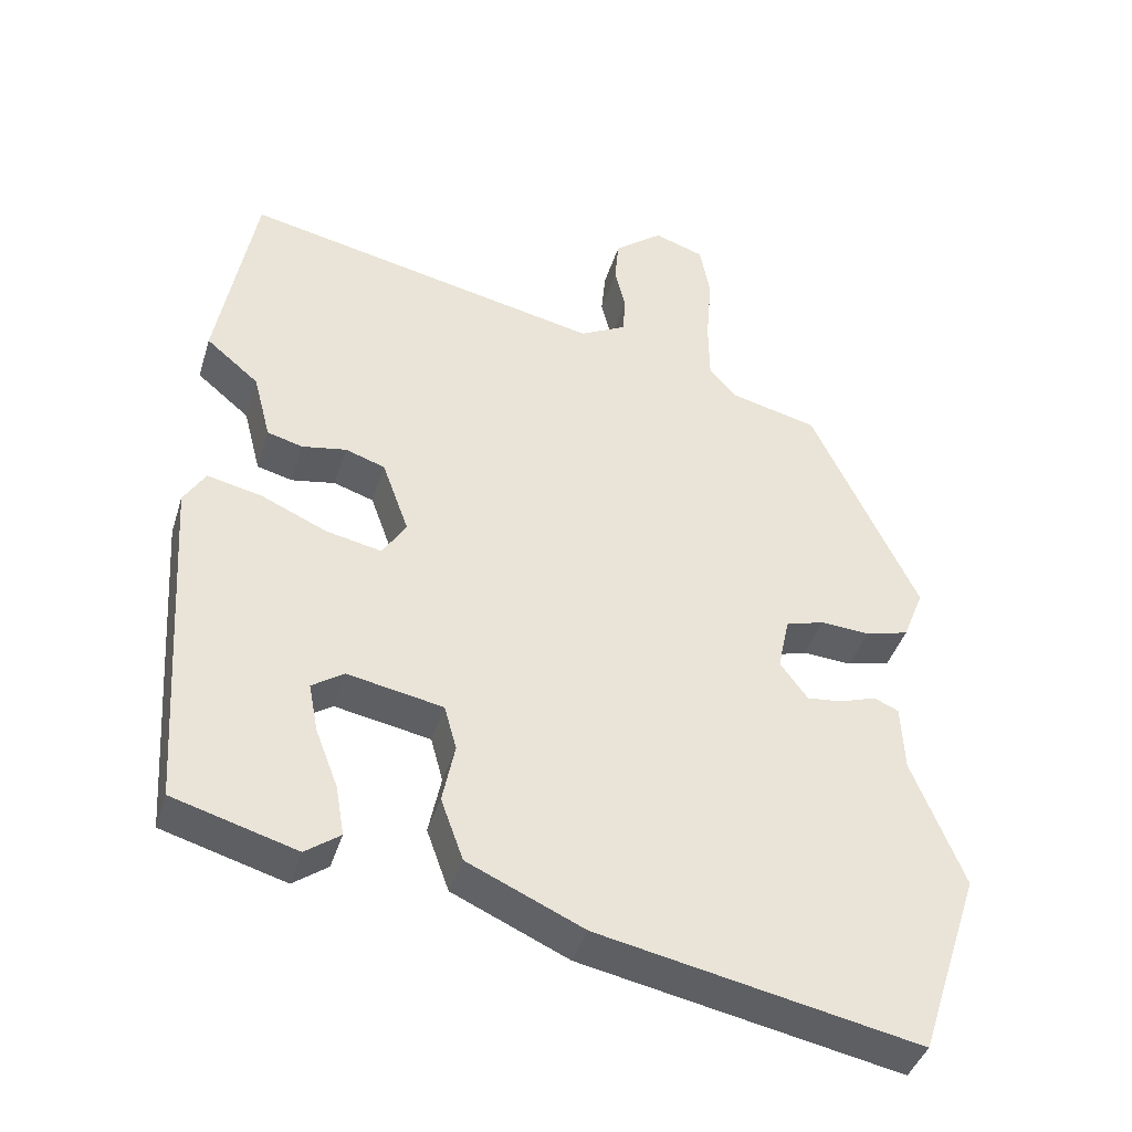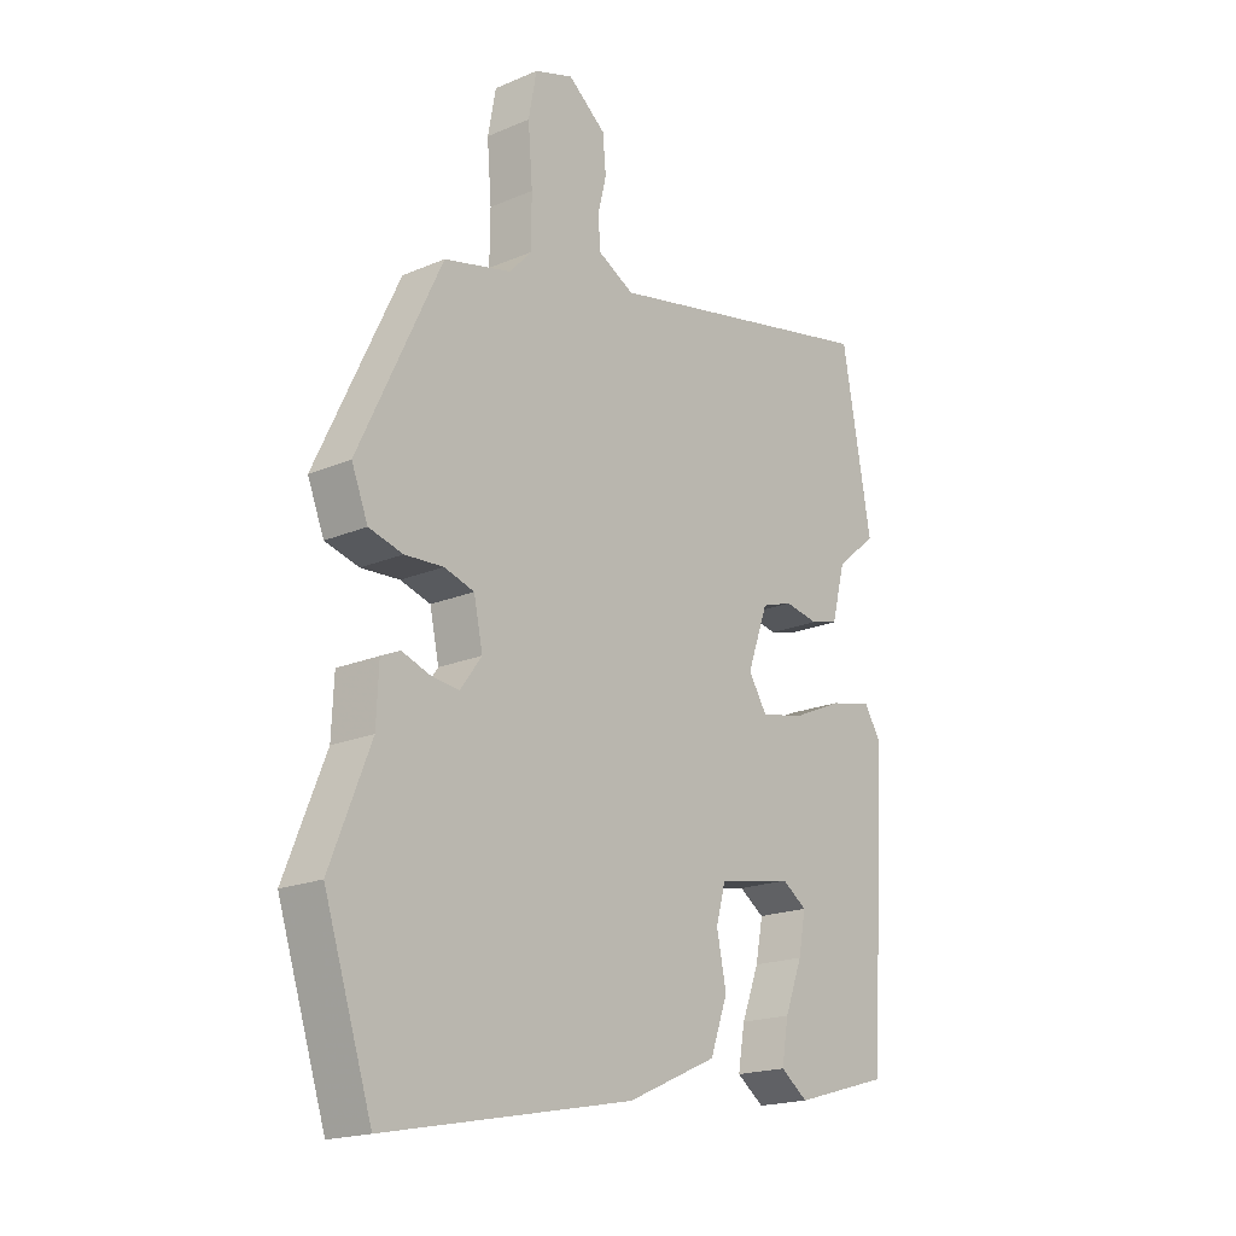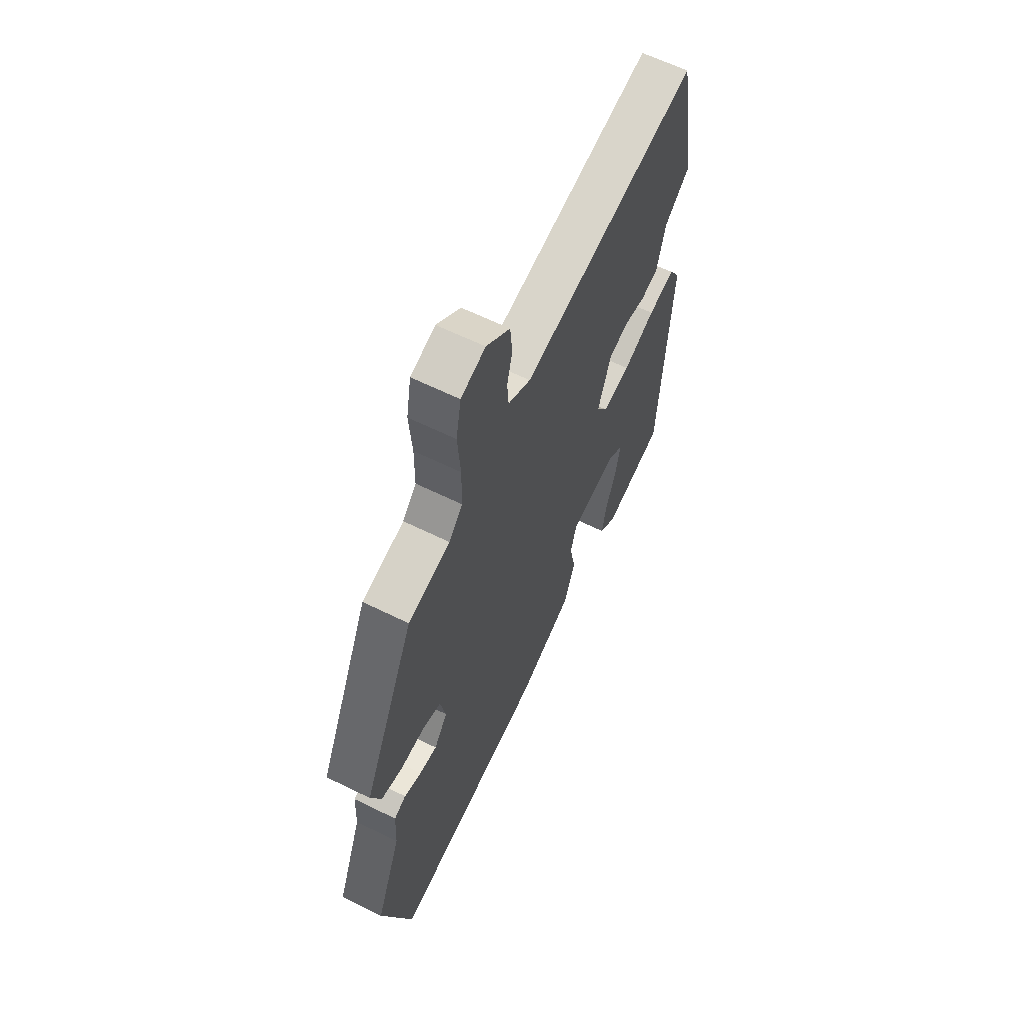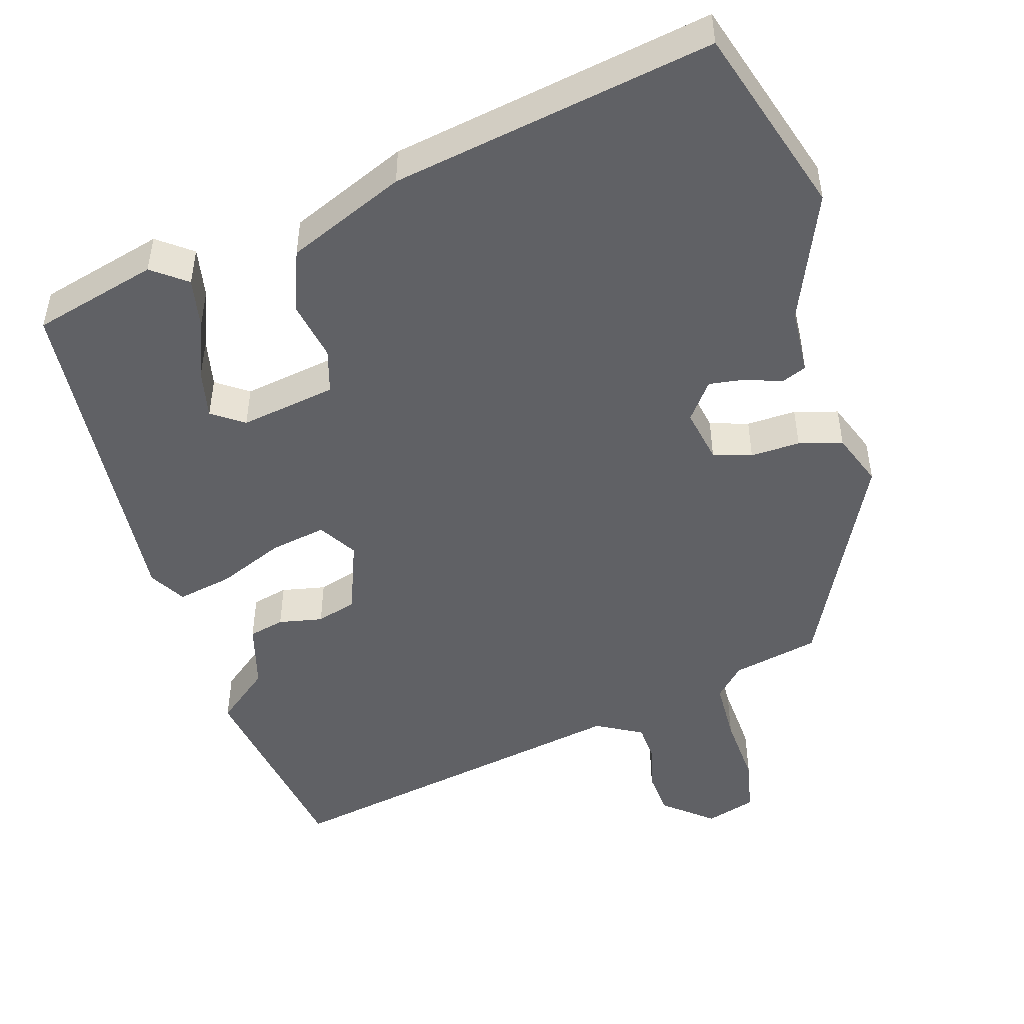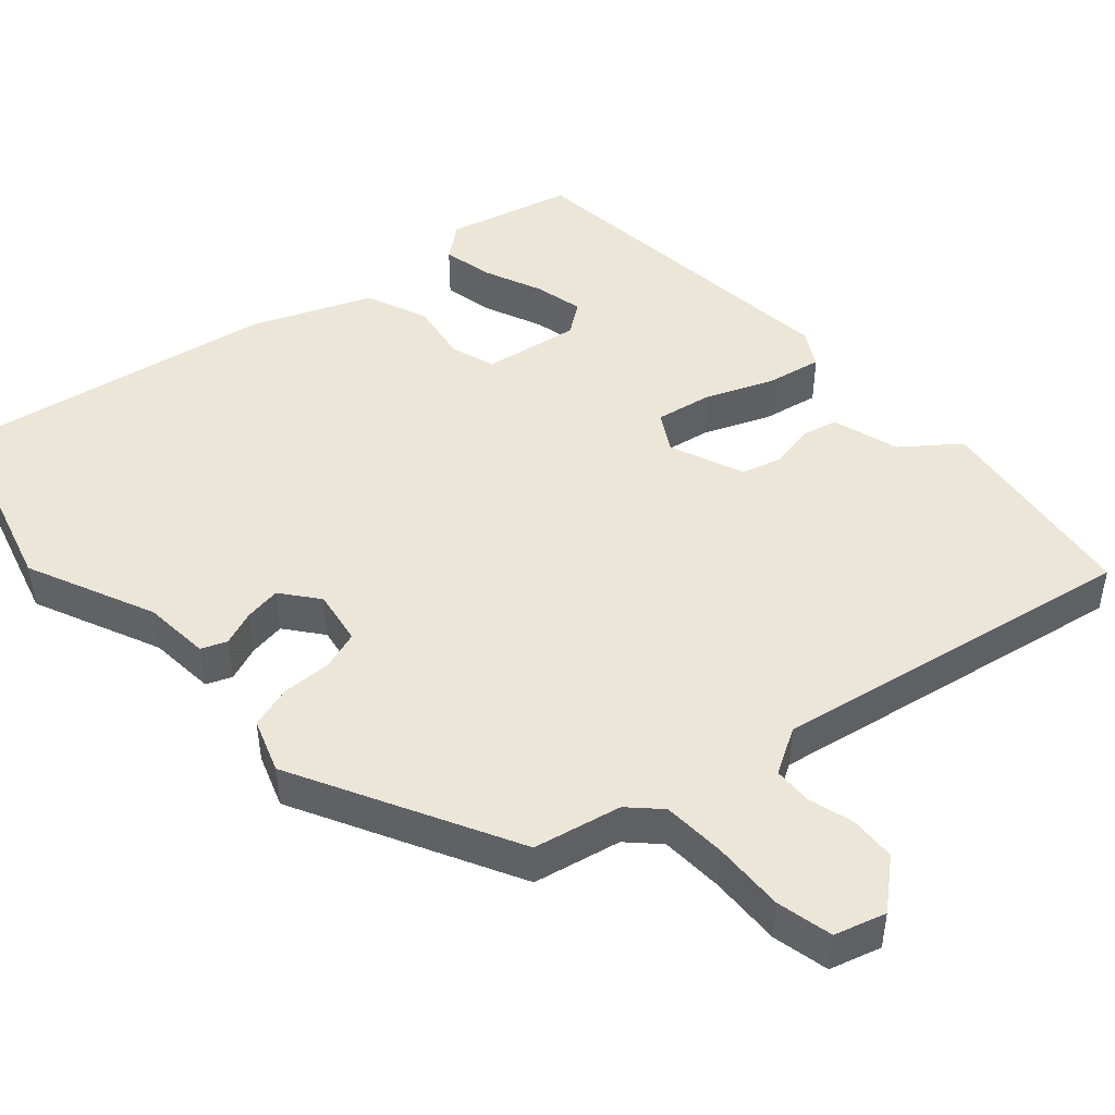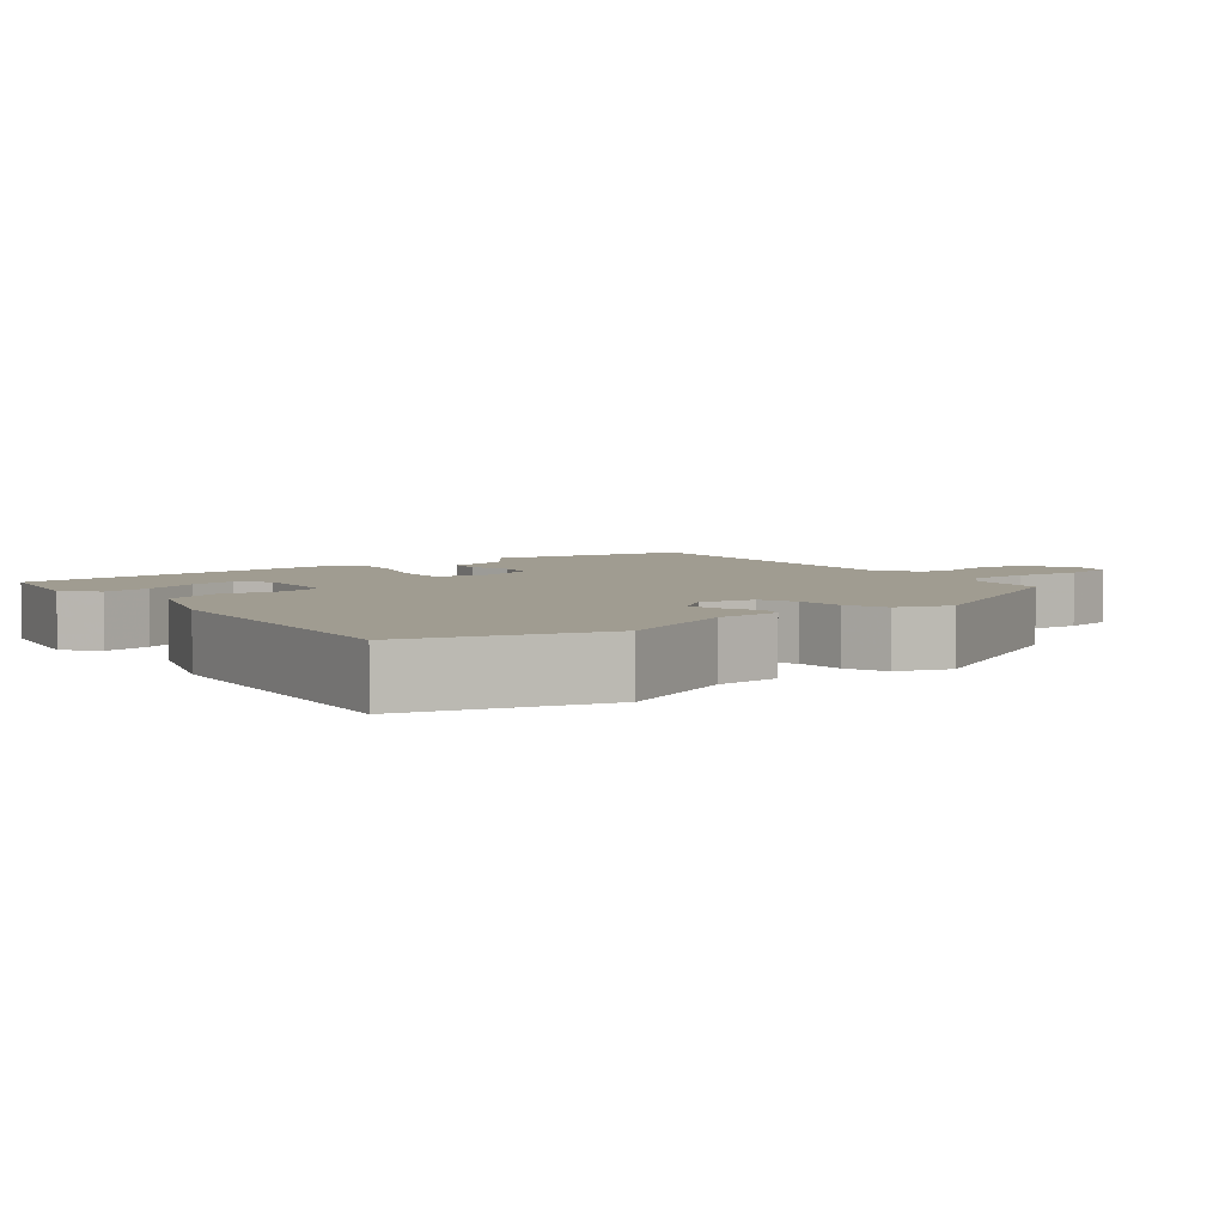
<metadata>
{"format":"obj","ext":"obj","renderer":"f3d","projection":"perspective","resolution":1024,"background":"white","views":[{"elev":-41.6,"azim":163.3,"up":"+Z"},{"elev":-19.0,"azim":-51.0,"up":"+Z"},{"elev":62.2,"azim":-63.4,"up":"+Z"},{"elev":-48.2,"azim":-164.4,"up":"+Y"},{"elev":46.5,"azim":-43.8,"up":"+Y"},{"elev":4.3,"azim":-131.4,"up":"+Y"}]}
</metadata>
<code>
v 0.501 0.07 -0.421
v 0.331 0.07 -0.47
v 0.283 0.07 -0.435
v 0.295 0.07 -0.365
v 0.326 0.07 -0.284
v 0.339 0.07 -0.216
v 0.295 0.07 -0.186
v 0.163 0.07 -0.211
v 0.146 0.07 -0.273
v 0.163 0.07 -0.356
v 0.132 0.07 -0.442
v -0.028 0.07 -0.514
v -0.467 0.07 -0.602
v -0.552 0.07 -0.342
v -0.481 0.07 -0.164
v -0.477 0.07 -0.072
v -0.443 0.07 -0.057
v -0.394 0.07 -0.074
v -0.344 0.07 -0.08
v -0.306 0.07 -0.028
v -0.322 0.07 0.047
v -0.375 0.07 0.063
v -0.443 0.07 0.059
v -0.503 0.07 0.075
v -0.532 0.07 0.148
v -0.386 0.07 0.456
v -0.267 0.07 0.485
v -0.228 0.07 0.527
v -0.227 0.07 0.614
v -0.235 0.07 0.713
v -0.221 0.07 0.79
v -0.152 0.07 0.813
v -0.085 0.07 0.76
v -0.079 0.07 0.697
v -0.094 0.07 0.635
v -0.09 0.07 0.581
v -0.026 0.07 0.547
v 0.473 0.07 0.652
v 0.525 0.07 0.363
v 0.452 0.07 0.302
v 0.428 0.07 0.209
v 0.379 0.07 0.196
v 0.318 0.07 0.207
v 0.263 0.07 0.189
v 0.226 0.07 0.086
v 0.259 0.07 0.034
v 0.336 0.07 0.05
v 0.426 0.07 0.09
v 0.502 0.07 0.107
v 0.532 0.07 0.058
v 0.501 0 -0.421
v 0.331 0 -0.47
v 0.283 0 -0.435
v 0.295 0 -0.365
v 0.326 0 -0.284
v 0.339 0 -0.216
v 0.295 0 -0.186
v 0.163 0 -0.211
v 0.146 0 -0.273
v 0.163 0 -0.356
v 0.132 0 -0.442
v -0.028 0 -0.514
v -0.467 0 -0.602
v -0.552 0 -0.342
v -0.481 0 -0.164
v -0.477 0 -0.072
v -0.443 0 -0.057
v -0.394 0 -0.074
v -0.344 0 -0.08
v -0.306 0 -0.028
v -0.322 0 0.047
v -0.375 0 0.063
v -0.443 0 0.059
v -0.503 0 0.075
v -0.532 0 0.148
v -0.386 0 0.456
v -0.267 0 0.485
v -0.228 0 0.527
v -0.227 0 0.614
v -0.235 0 0.713
v -0.221 0 0.79
v -0.152 0 0.813
v -0.085 0 0.76
v -0.079 0 0.697
v -0.094 0 0.635
v -0.09 0 0.581
v -0.026 0 0.547
v 0.473 0 0.652
v 0.525 0 0.363
v 0.452 0 0.302
v 0.428 0 0.209
v 0.379 0 0.196
v 0.318 0 0.207
v 0.263 0 0.189
v 0.226 0 0.086
v 0.259 0 0.034
v 0.336 0 0.05
v 0.426 0 0.09
v 0.502 0 0.107
v 0.532 0 0.058
f 47 48 49 50
f 46 47 50 1
f 45 46 1
f 40 41 42 43
f 40 43 44
f 37 38 39 40
f 37 40 44
f 36 37 44 45
f 32 33 34 35
f 32 35 36
f 29 30 31 32
f 28 29 32 36
f 27 28 36 45
f 22 23 24 25
f 21 22 25 26
f 20 21 26 27
f 15 16 17 18
f 15 18 19
f 14 15 19
f 13 14 19
f 12 13 19 20
f 9 10 11 12
f 8 9 12 20
f 2 3 4 5
f 2 5 6
f 1 2 6
f 45 1 6
f 27 45 6 7
f 7 8 20 27
f 100 99 98 97
f 51 100 97 96
f 51 96 95
f 93 92 91 90
f 94 93 90
f 90 89 88 87
f 94 90 87
f 95 94 87 86
f 85 84 83 82
f 86 85 82
f 82 81 80 79
f 86 82 79 78
f 95 86 78 77
f 75 74 73 72
f 76 75 72 71
f 77 76 71 70
f 68 67 66 65
f 69 68 65
f 69 65 64
f 69 64 63
f 70 69 63 62
f 62 61 60 59
f 70 62 59 58
f 55 54 53 52
f 56 55 52
f 56 52 51
f 56 51 95
f 57 56 95 77
f 77 70 58 57
f 1 51 52 2
f 2 52 53 3
f 3 53 54 4
f 4 54 55 5
f 5 55 56 6
f 6 56 57 7
f 7 57 58 8
f 8 58 59 9
f 9 59 60 10
f 10 60 61 11
f 11 61 62 12
f 12 62 63 13
f 13 63 64 14
f 14 64 65 15
f 15 65 66 16
f 16 66 67 17
f 17 67 68 18
f 18 68 69 19
f 19 69 70 20
f 20 70 71 21
f 21 71 72 22
f 22 72 73 23
f 23 73 74 24
f 24 74 75 25
f 25 75 76 26
f 26 76 77 27
f 27 77 78 28
f 28 78 79 29
f 29 79 80 30
f 30 80 81 31
f 31 81 82 32
f 32 82 83 33
f 33 83 84 34
f 34 84 85 35
f 35 85 86 36
f 36 86 87 37
f 37 87 88 38
f 38 88 89 39
f 39 89 90 40
f 40 90 91 41
f 41 91 92 42
f 42 92 93 43
f 43 93 94 44
f 44 94 95 45
f 45 95 96 46
f 46 96 97 47
f 47 97 98 48
f 48 98 99 49
f 49 99 100 50
f 50 100 51 1

</code>
